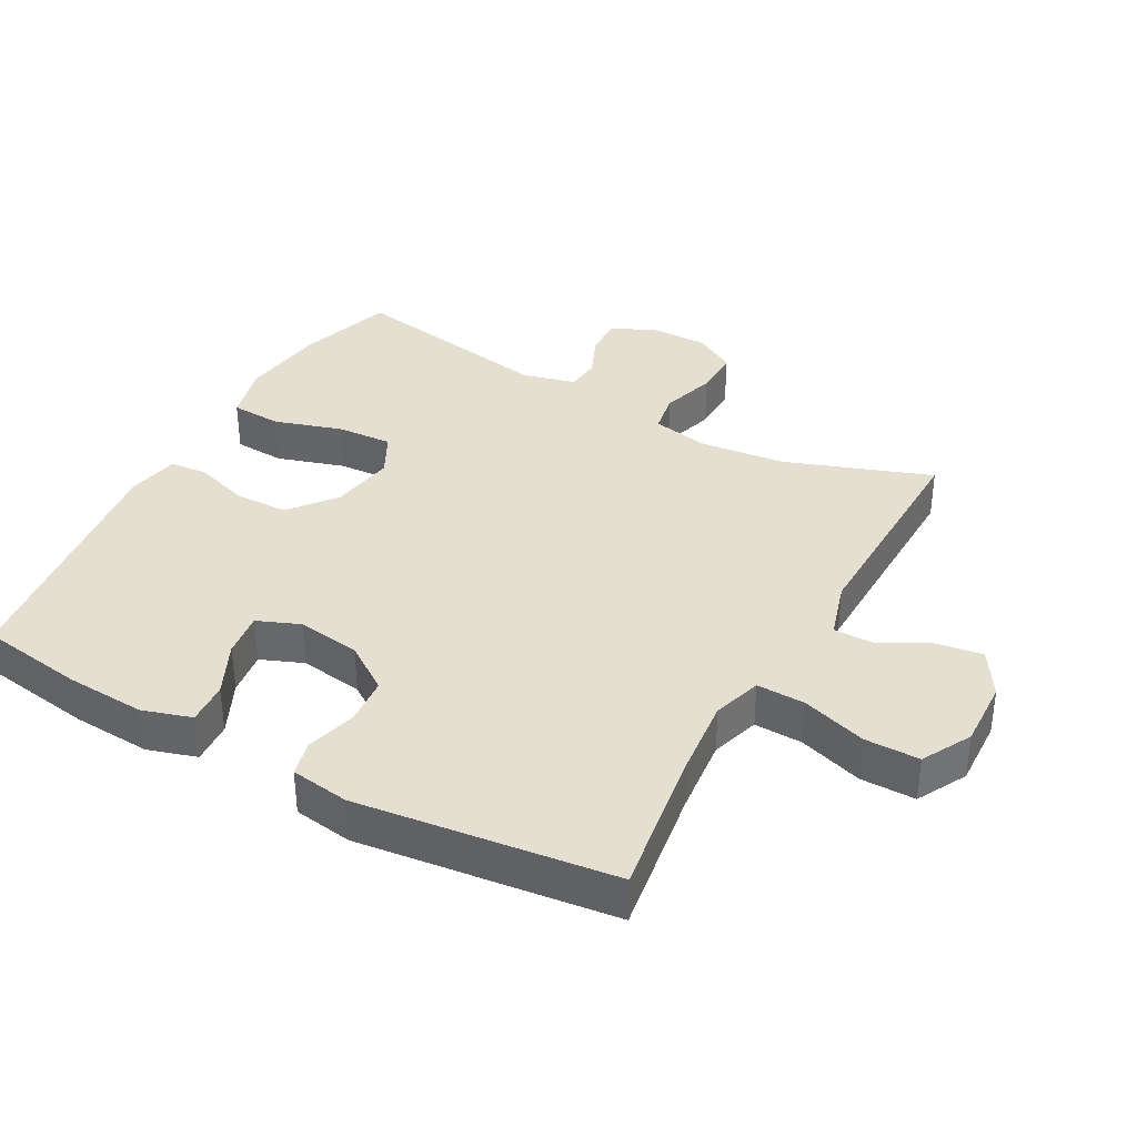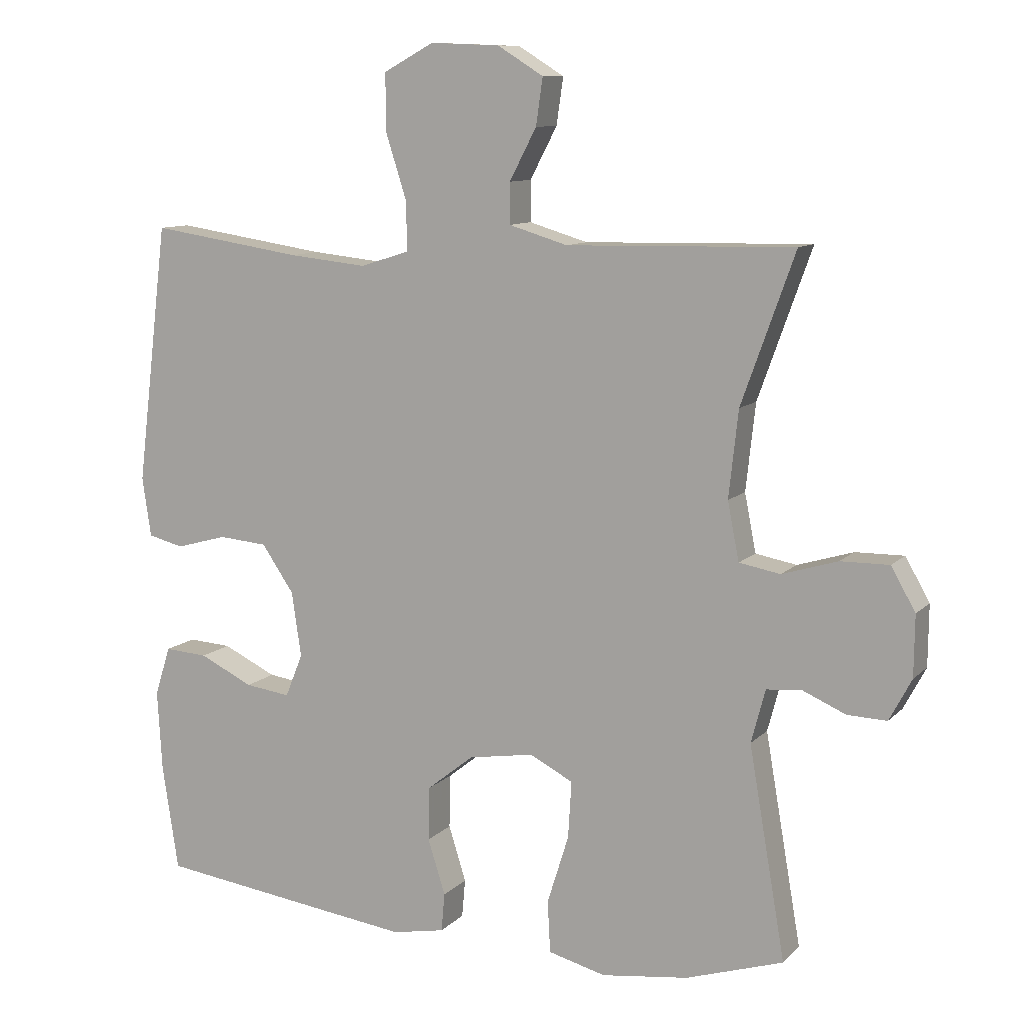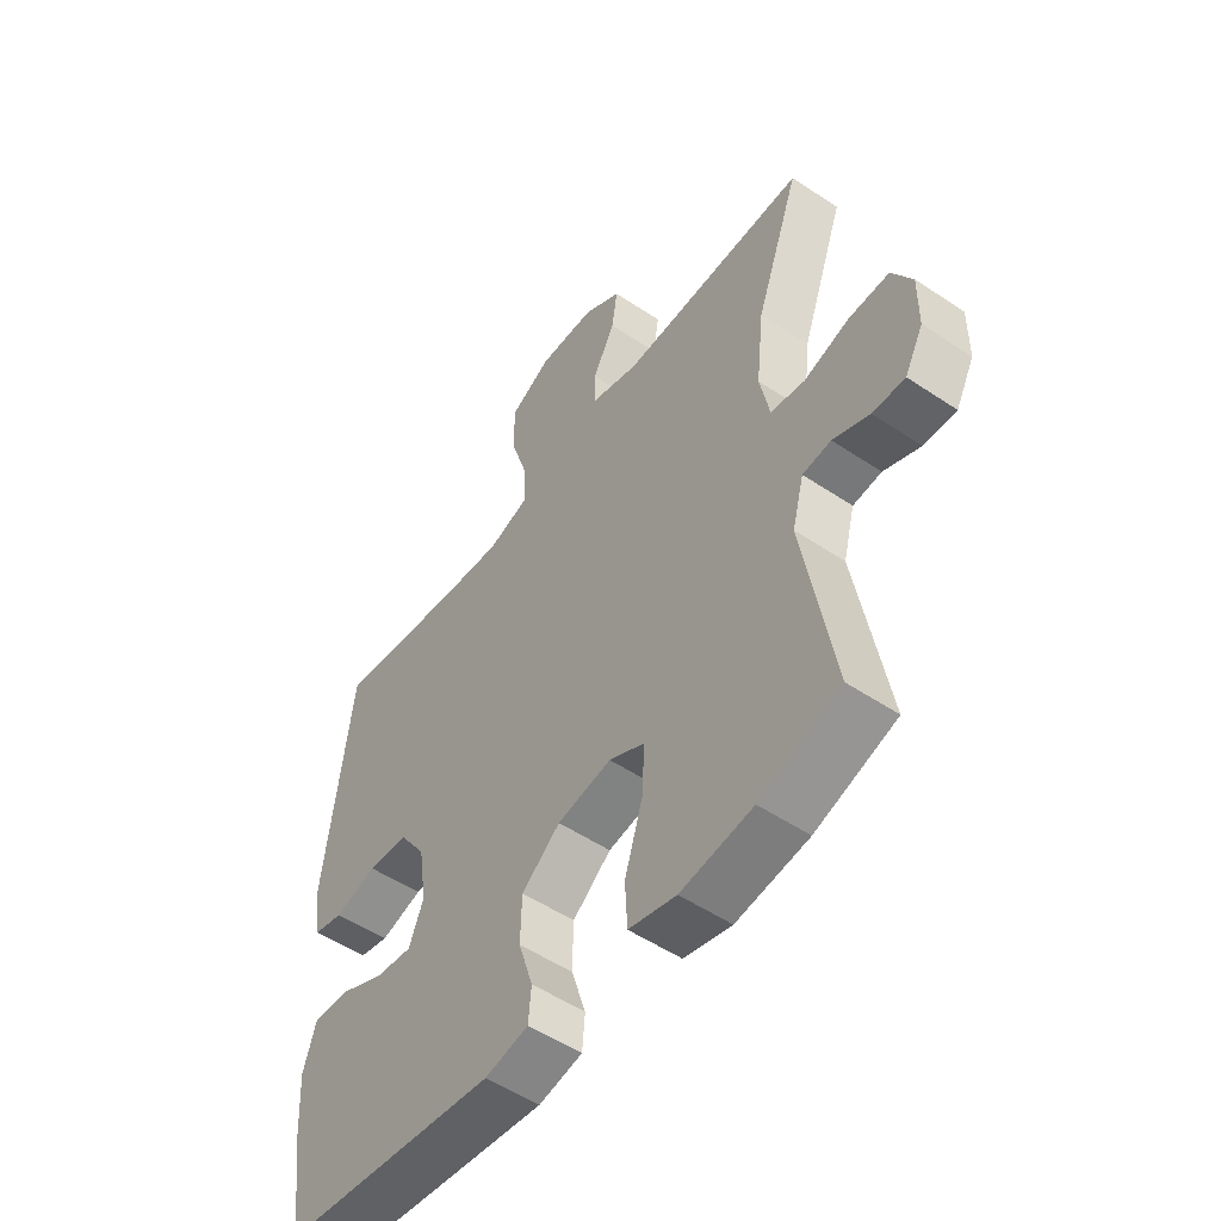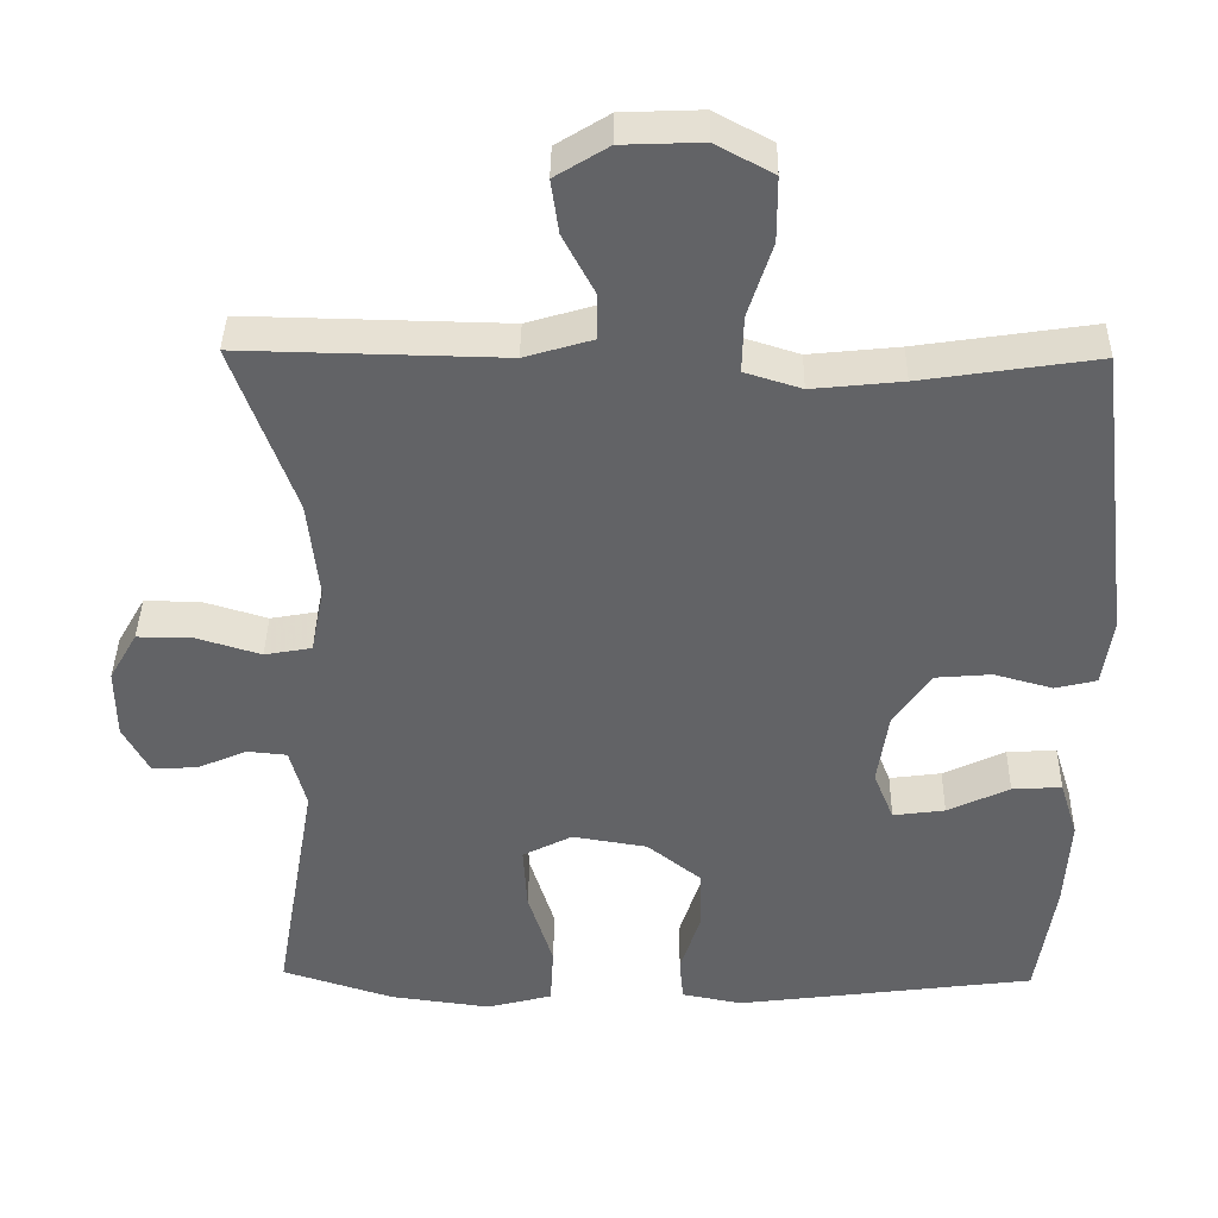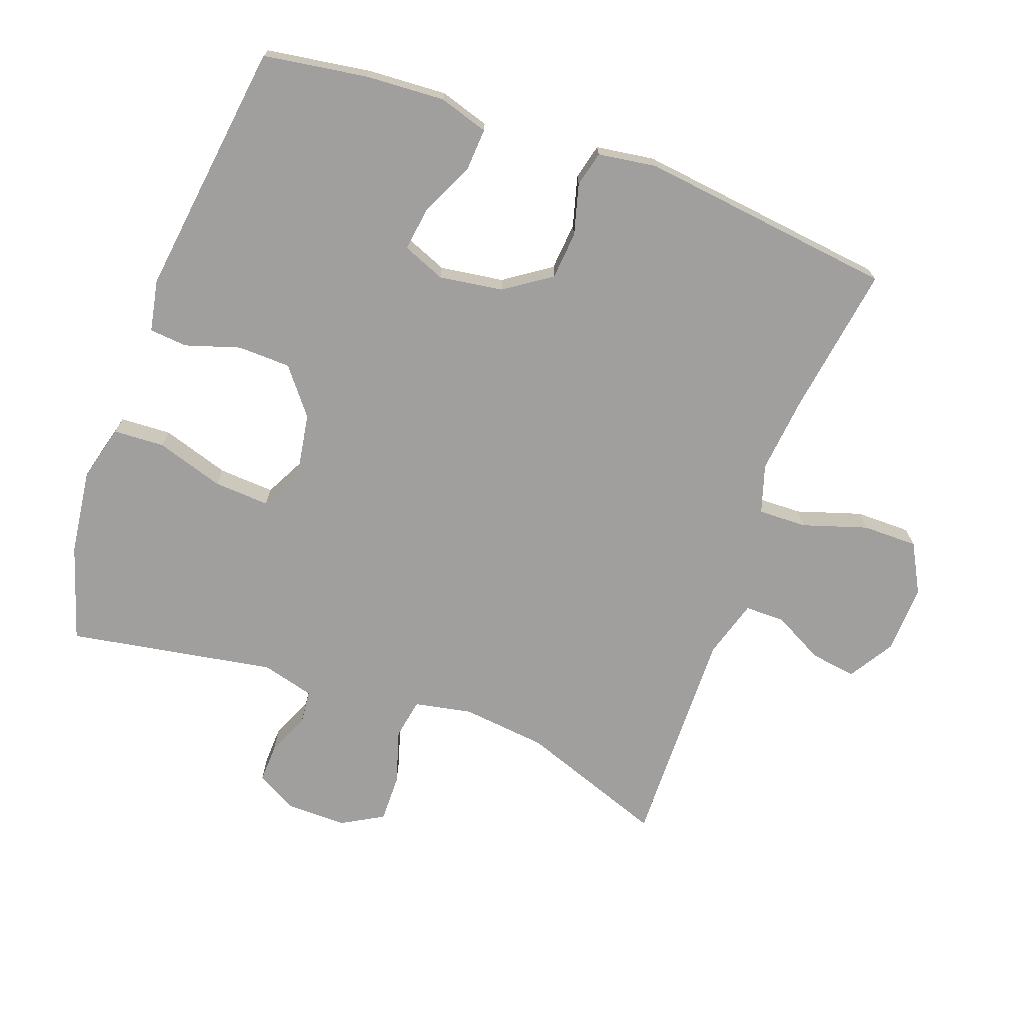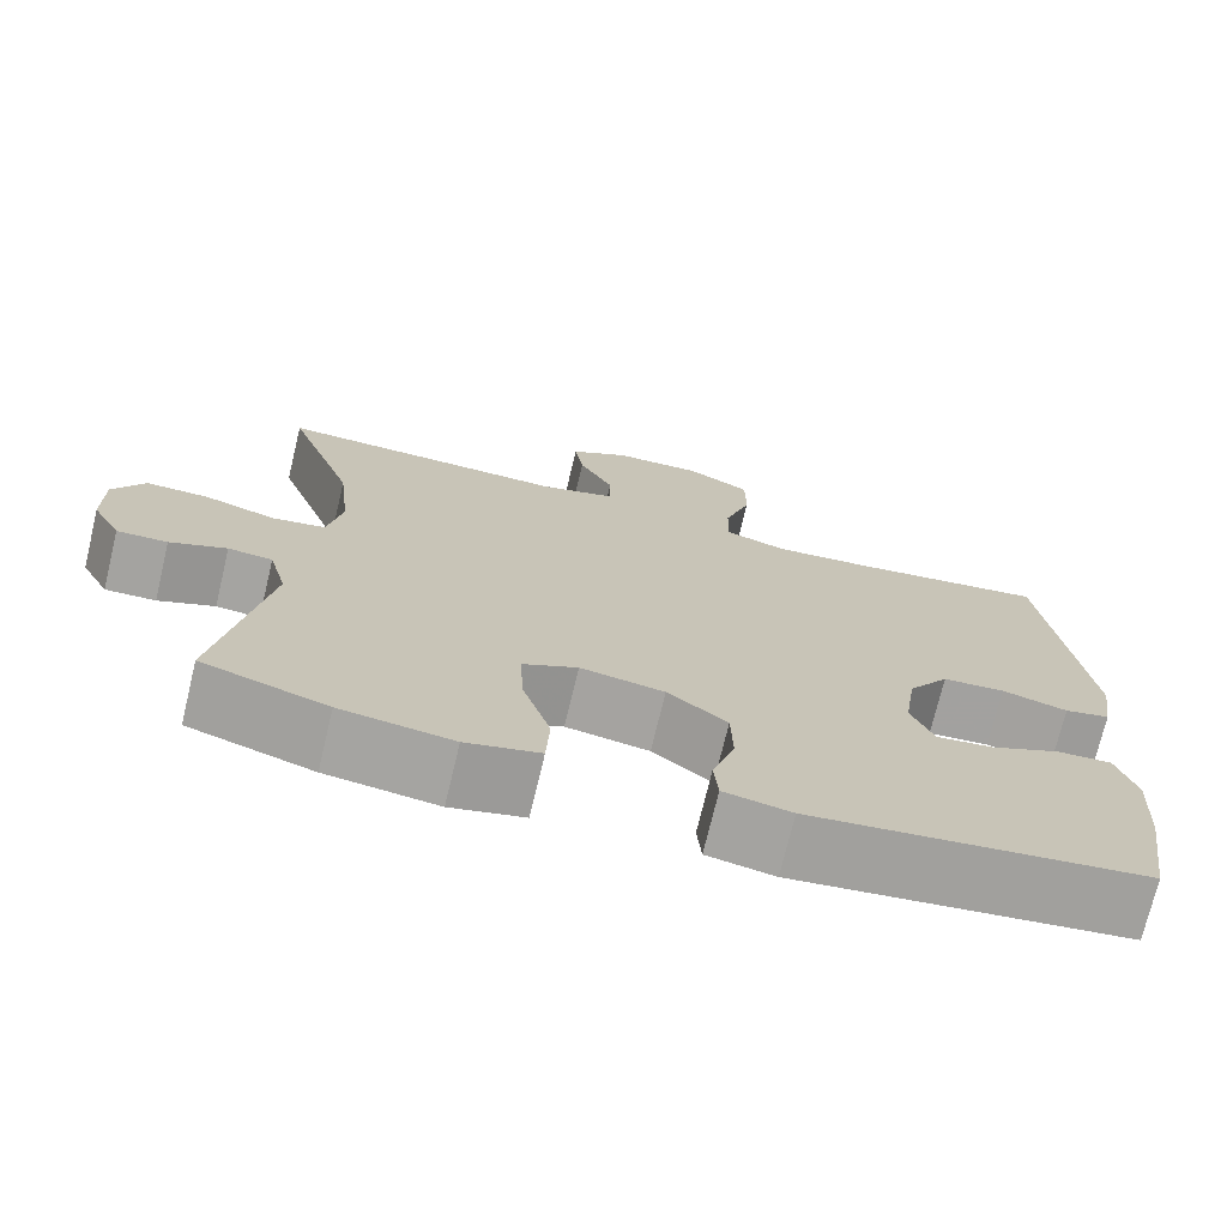
<metadata>
{"format":"obj","ext":"obj","renderer":"f3d","projection":"perspective","resolution":1024,"background":"white","views":[{"elev":36.8,"azim":-61.1,"up":"+Y"},{"elev":10.2,"azim":25.0,"up":"+Z"},{"elev":-52.6,"azim":54.2,"up":"+Z"},{"elev":39.0,"azim":-179.1,"up":"+Z"},{"elev":-71.4,"azim":-110.0,"up":"+Y"},{"elev":-73.0,"azim":166.5,"up":"+Z"}]}
</metadata>
<code>
v 0.5 0.07 0.5
v 0.421 0.07 0.28
v 0.407 0.07 0.152
v 0.424 0.07 0.066
v 0.485 0.07 0.055
v 0.567 0.07 0.08
v 0.639 0.07 0.081
v 0.675 0.07 0.018
v 0.674 0.07 -0.072
v 0.641 0.07 -0.134
v 0.583 0.07 -0.132
v 0.518 0.07 -0.104
v 0.467 0.07 -0.109
v 0.446 0.07 -0.188
v 0.5 0.07 -0.5
v 0.356 0.07 -0.546
v 0.227 0.07 -0.563
v 0.142 0.07 -0.541
v 0.138 0.07 -0.464
v 0.17 0.07 -0.362
v 0.175 0.07 -0.278
v 0.111 0.07 -0.245
v 0.014 0.07 -0.261
v -0.055 0.07 -0.316
v -0.057 0.07 -0.396
v -0.031 0.07 -0.478
v -0.036 0.07 -0.535
v -0.114 0.07 -0.55
v -0.231 0.07 -0.535
v -0.5 0.07 -0.5
v -0.524 0.07 -0.343
v -0.531 0.07 -0.224
v -0.508 0.07 -0.15
v -0.444 0.07 -0.154
v -0.364 0.07 -0.192
v -0.297 0.07 -0.201
v -0.271 0.07 -0.137
v -0.285 0.07 -0.041
v -0.333 0.07 0.029
v -0.405 0.07 0.035
v -0.481 0.07 0.014
v -0.534 0.07 0.027
v -0.547 0.07 0.115
v -0.5 0.07 0.5
v -0.274 0.07 0.466
v -0.158 0.07 0.454
v -0.085 0.07 0.477
v -0.087 0.07 0.55
v -0.118 0.07 0.647
v -0.118 0.07 0.73
v -0.044 0.07 0.77
v 0.059 0.07 0.766
v 0.127 0.07 0.724
v 0.117 0.07 0.655
v 0.077 0.07 0.579
v 0.077 0.07 0.519
v 0.164 0.07 0.493
v 0.5 0 0.5
v 0.421 0 0.28
v 0.407 0 0.152
v 0.424 0 0.066
v 0.485 0 0.055
v 0.567 0 0.08
v 0.639 0 0.081
v 0.675 0 0.018
v 0.674 0 -0.072
v 0.641 0 -0.134
v 0.583 0 -0.132
v 0.518 0 -0.104
v 0.467 0 -0.109
v 0.446 0 -0.188
v 0.5 0 -0.5
v 0.356 0 -0.546
v 0.227 0 -0.563
v 0.142 0 -0.541
v 0.138 0 -0.464
v 0.17 0 -0.362
v 0.175 0 -0.278
v 0.111 0 -0.245
v 0.014 0 -0.261
v -0.055 0 -0.316
v -0.057 0 -0.396
v -0.031 0 -0.478
v -0.036 0 -0.535
v -0.114 0 -0.55
v -0.231 0 -0.535
v -0.5 0 -0.5
v -0.524 0 -0.343
v -0.531 0 -0.224
v -0.508 0 -0.15
v -0.444 0 -0.154
v -0.364 0 -0.192
v -0.297 0 -0.201
v -0.271 0 -0.137
v -0.285 0 -0.041
v -0.333 0 0.029
v -0.405 0 0.035
v -0.481 0 0.014
v -0.534 0 0.027
v -0.547 0 0.115
v -0.5 0 0.5
v -0.274 0 0.466
v -0.158 0 0.454
v -0.085 0 0.477
v -0.087 0 0.55
v -0.118 0 0.647
v -0.118 0 0.73
v -0.044 0 0.77
v 0.059 0 0.766
v 0.127 0 0.724
v 0.117 0 0.655
v 0.077 0 0.579
v 0.077 0 0.519
v 0.164 0 0.493
f 52 53 54 55
f 52 55 56
f 51 52 56
f 48 49 50 51
f 47 48 51 56
f 46 47 56 57
f 42 43 44 45
f 40 41 42 45
f 39 40 45 46
f 38 39 46 57
f 32 33 34 35
f 32 35 36
f 31 32 36
f 30 31 36
f 29 30 36
f 28 29 36 37
f 25 26 27 28
f 24 25 28 37
f 17 18 19 20
f 17 20 21
f 14 15 16 17
f 13 14 17 21
f 9 10 11 12
f 9 12 13
f 8 9 13
f 5 6 7 8
f 4 5 8 13
f 38 57 1 2
f 23 24 37 38
f 22 23 38 2
f 4 13 21 22
f 3 4 22
f 2 3 22
f 112 111 110 109
f 113 112 109
f 113 109 108
f 108 107 106 105
f 113 108 105 104
f 114 113 104 103
f 102 101 100 99
f 102 99 98 97
f 103 102 97 96
f 114 103 96 95
f 92 91 90 89
f 93 92 89
f 93 89 88
f 93 88 87
f 93 87 86
f 94 93 86 85
f 85 84 83 82
f 94 85 82 81
f 77 76 75 74
f 78 77 74
f 74 73 72 71
f 78 74 71 70
f 69 68 67 66
f 70 69 66
f 70 66 65
f 65 64 63 62
f 70 65 62 61
f 59 58 114 95
f 95 94 81 80
f 59 95 80 79
f 79 78 70 61
f 79 61 60
f 79 60 59
f 1 58 59 2
f 2 59 60 3
f 3 60 61 4
f 4 61 62 5
f 5 62 63 6
f 6 63 64 7
f 7 64 65 8
f 8 65 66 9
f 9 66 67 10
f 10 67 68 11
f 11 68 69 12
f 12 69 70 13
f 13 70 71 14
f 14 71 72 15
f 15 72 73 16
f 16 73 74 17
f 17 74 75 18
f 18 75 76 19
f 19 76 77 20
f 20 77 78 21
f 21 78 79 22
f 22 79 80 23
f 23 80 81 24
f 24 81 82 25
f 25 82 83 26
f 26 83 84 27
f 27 84 85 28
f 28 85 86 29
f 29 86 87 30
f 30 87 88 31
f 31 88 89 32
f 32 89 90 33
f 33 90 91 34
f 34 91 92 35
f 35 92 93 36
f 36 93 94 37
f 37 94 95 38
f 38 95 96 39
f 39 96 97 40
f 40 97 98 41
f 41 98 99 42
f 42 99 100 43
f 43 100 101 44
f 44 101 102 45
f 45 102 103 46
f 46 103 104 47
f 47 104 105 48
f 48 105 106 49
f 49 106 107 50
f 50 107 108 51
f 51 108 109 52
f 52 109 110 53
f 53 110 111 54
f 54 111 112 55
f 55 112 113 56
f 56 113 114 57
f 57 114 58 1

</code>
